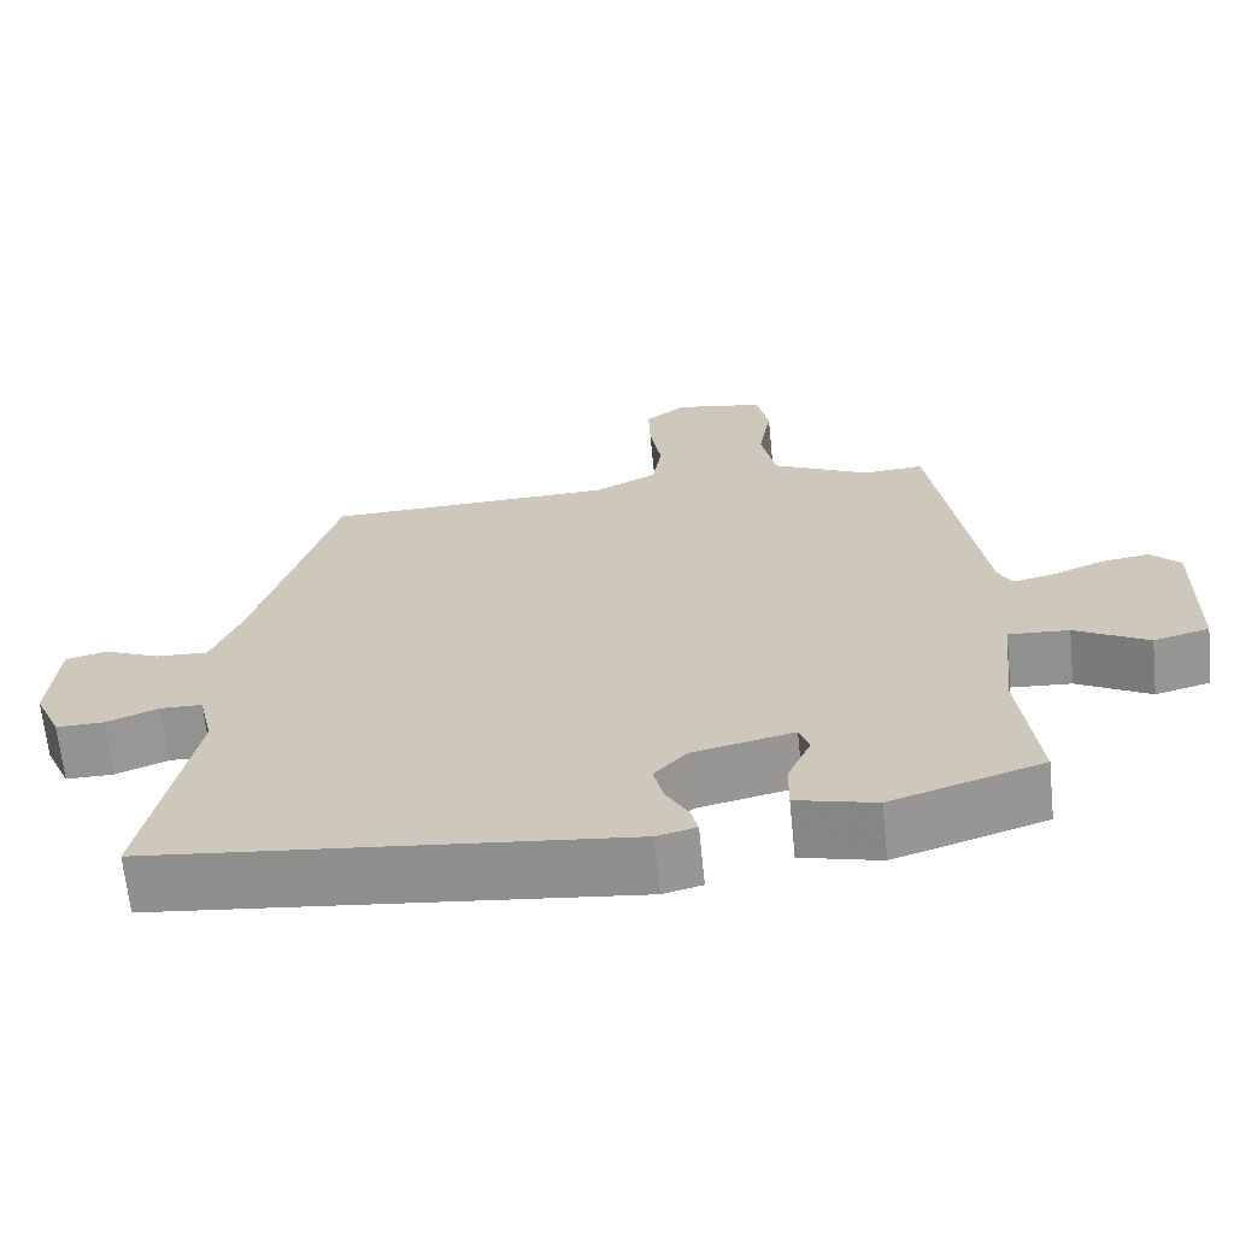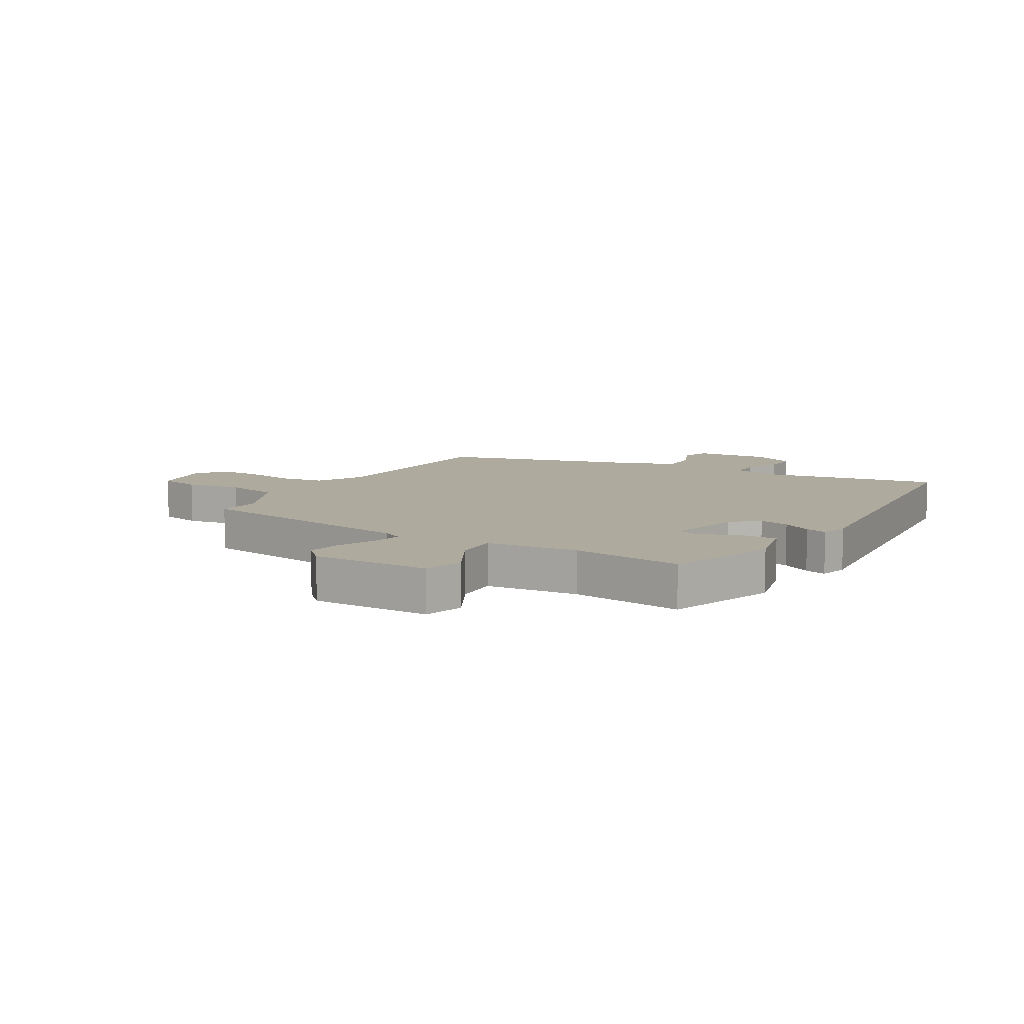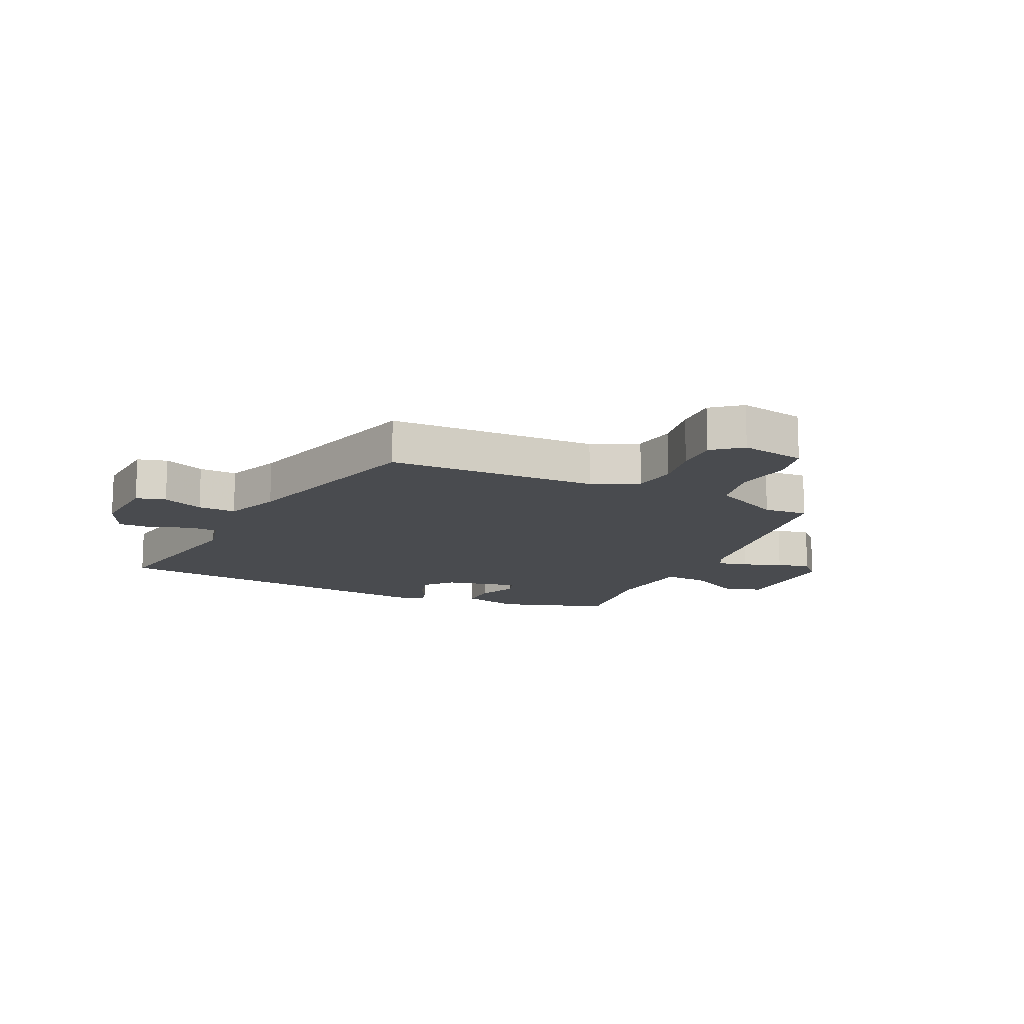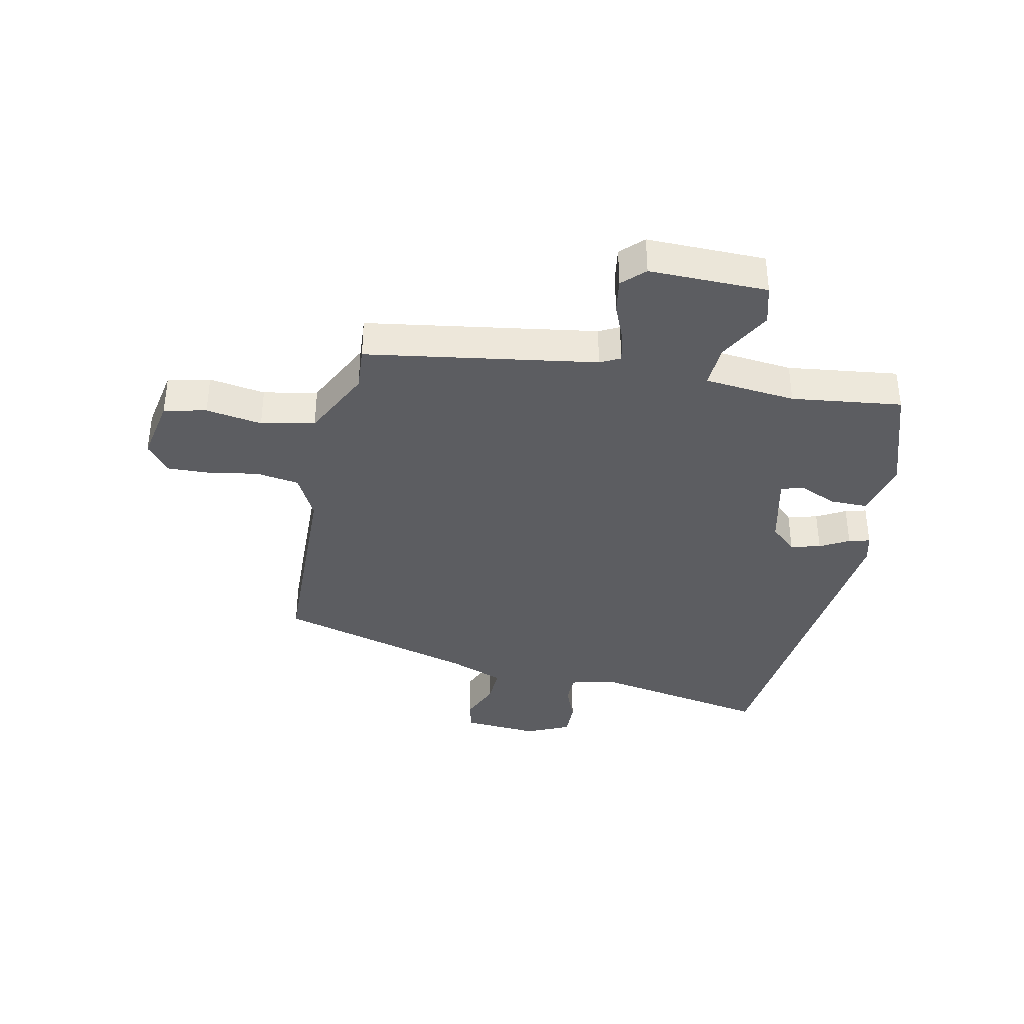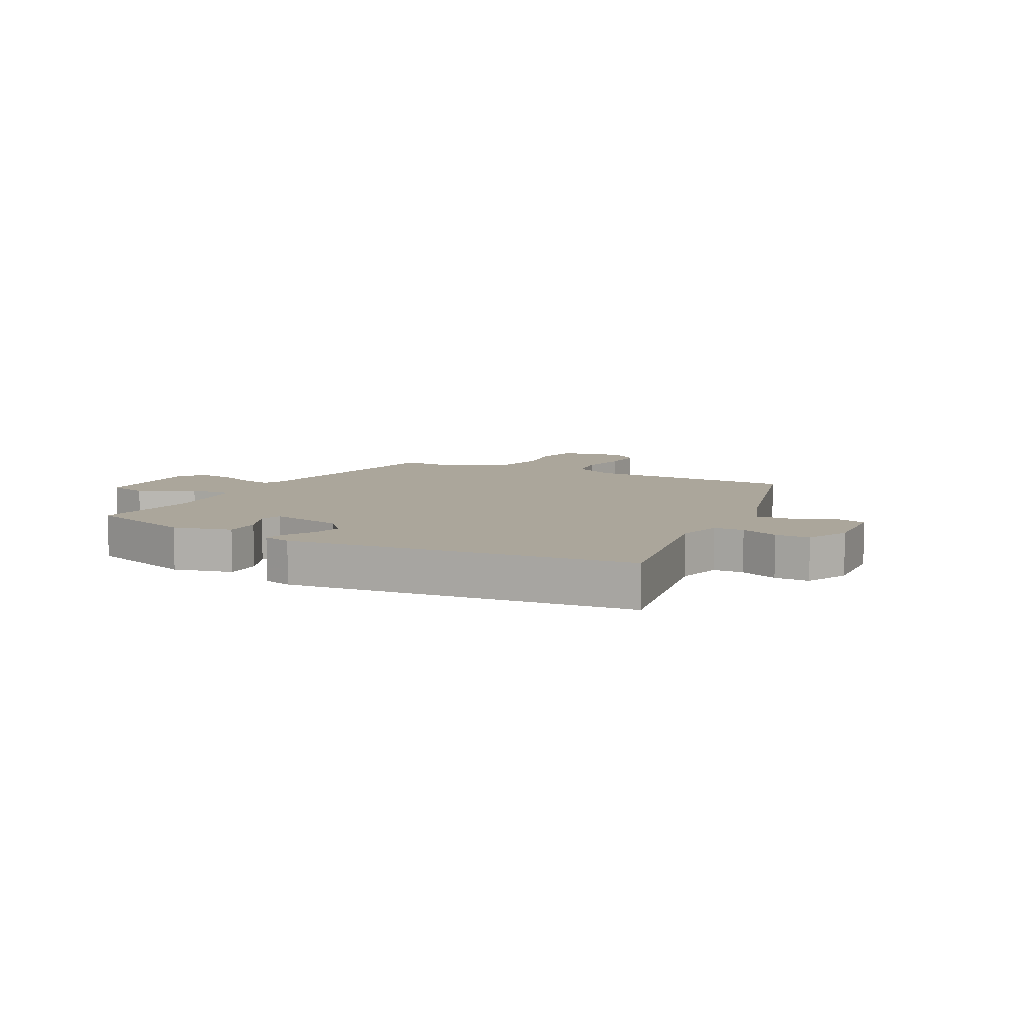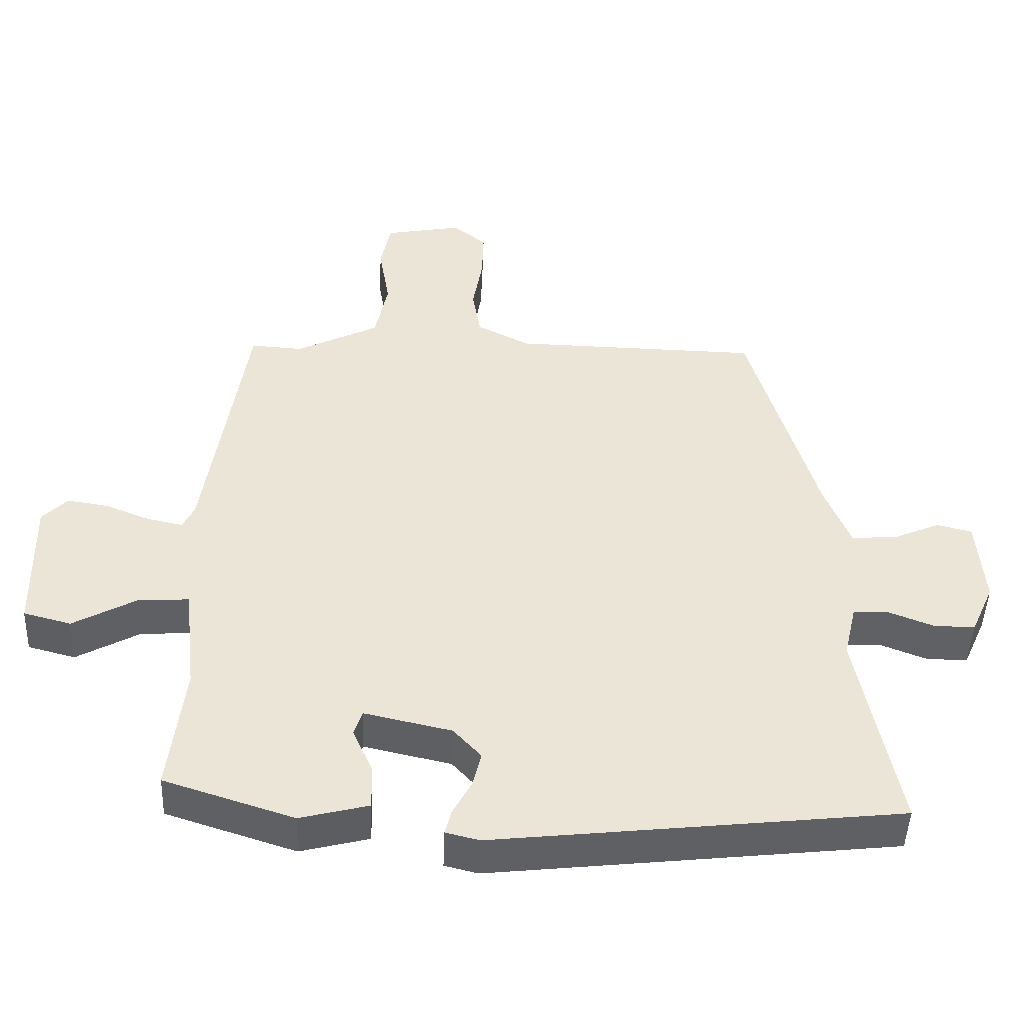
<metadata>
{"format":"obj","ext":"obj","renderer":"f3d","projection":"perspective","resolution":1024,"background":"white","views":[{"elev":-66.5,"azim":5.8,"up":"+Z"},{"elev":9.2,"azim":121.4,"up":"+Y"},{"elev":-13.8,"azim":-24.7,"up":"+Y"},{"elev":-37.2,"azim":78.6,"up":"+Y"},{"elev":8.0,"azim":-152.0,"up":"+Y"},{"elev":-46.7,"azim":177.8,"up":"+Z"}]}
</metadata>
<code>
v -0.524 0.07 -0.46
v -0.466 0.07 -0.16
v -0.484 0.07 -0.082
v -0.535 0.07 -0.081
v -0.599 0.07 -0.106
v -0.658 0.07 -0.107
v -0.691 0.07 -0.033
v -0.681 0.07 0.095
v -0.631 0.07 0.108
v -0.562 0.07 0.078
v -0.498 0.07 0.075
v -0.461 0.07 0.169
v -0.364 0.07 0.504
v -0.009 0.07 0.512
v 0.068 0.07 0.551
v 0.08 0.07 0.624
v 0.066 0.07 0.708
v 0.064 0.07 0.781
v 0.113 0.07 0.82
v 0.223 0.07 0.799
v 0.238 0.07 0.727
v 0.222 0.07 0.632
v 0.24 0.07 0.541
v 0.359 0.07 0.481
v 0.434 0.07 0.486
v 0.492 0.07 0.096
v 0.509 0.07 0.062
v 0.56 0.07 0.073
v 0.624 0.07 0.099
v 0.683 0.07 0.108
v 0.719 0.07 0.071
v 0.715 0.07 -0.13
v 0.647 0.07 -0.148
v 0.557 0.07 -0.098
v 0.483 0.07 -0.093
v 0.466 0.07 -0.248
v 0.488 0.07 -0.435
v 0.302 0.07 -0.495
v 0.204 0.07 -0.47
v 0.205 0.07 -0.407
v 0.234 0.07 -0.341
v 0.222 0.07 -0.305
v 0.097 0.07 -0.333
v 0.057 0.07 -0.377
v 0.069 0.07 -0.428
v 0.096 0.07 -0.477
v 0.105 0.07 -0.513
v 0.057 0.07 -0.525
v -0.524 0 -0.46
v -0.466 0 -0.16
v -0.484 0 -0.082
v -0.535 0 -0.081
v -0.599 0 -0.106
v -0.658 0 -0.107
v -0.691 0 -0.033
v -0.681 0 0.095
v -0.631 0 0.108
v -0.562 0 0.078
v -0.498 0 0.075
v -0.461 0 0.169
v -0.364 0 0.504
v -0.009 0 0.512
v 0.068 0 0.551
v 0.08 0 0.624
v 0.066 0 0.708
v 0.064 0 0.781
v 0.113 0 0.82
v 0.223 0 0.799
v 0.238 0 0.727
v 0.222 0 0.632
v 0.24 0 0.541
v 0.359 0 0.481
v 0.434 0 0.486
v 0.492 0 0.096
v 0.509 0 0.062
v 0.56 0 0.073
v 0.624 0 0.099
v 0.683 0 0.108
v 0.719 0 0.071
v 0.715 0 -0.13
v 0.647 0 -0.148
v 0.557 0 -0.098
v 0.483 0 -0.093
v 0.466 0 -0.248
v 0.488 0 -0.435
v 0.302 0 -0.495
v 0.204 0 -0.47
v 0.205 0 -0.407
v 0.234 0 -0.341
v 0.222 0 -0.305
v 0.097 0 -0.333
v 0.057 0 -0.377
v 0.069 0 -0.428
v 0.096 0 -0.477
v 0.105 0 -0.513
v 0.057 0 -0.525
f 48 1 2
f 47 48 2
f 46 47 2
f 45 46 2
f 44 45 2 3
f 43 44 3
f 42 43 3
f 39 40 41
f 38 39 41
f 37 38 41
f 36 37 41
f 35 36 41 42
f 32 33 34
f 31 32 34
f 30 31 34
f 29 30 34
f 28 29 34
f 27 28 34 35
f 35 42 3
f 27 35 3
f 26 27 3
f 20 21 22
f 19 20 22
f 18 19 22
f 17 18 22
f 16 17 22
f 15 16 22 23
f 14 15 23 24
f 12 13 14 24
f 8 9 10
f 7 8 10
f 6 7 10
f 5 6 10
f 4 5 10
f 4 10 11
f 24 25 26
f 12 24 26
f 11 12 26
f 4 11 26
f 3 4 26
f 50 49 96
f 50 96 95
f 50 95 94
f 50 94 93
f 51 50 93 92
f 51 92 91
f 51 91 90
f 89 88 87
f 89 87 86
f 89 86 85
f 89 85 84
f 90 89 84 83
f 82 81 80
f 82 80 79
f 82 79 78
f 82 78 77
f 82 77 76
f 83 82 76 75
f 51 90 83
f 51 83 75
f 51 75 74
f 70 69 68
f 70 68 67
f 70 67 66
f 70 66 65
f 70 65 64
f 71 70 64 63
f 72 71 63 62
f 72 62 61 60
f 58 57 56
f 58 56 55
f 58 55 54
f 58 54 53
f 58 53 52
f 59 58 52
f 74 73 72
f 74 72 60
f 74 60 59
f 74 59 52
f 74 52 51
f 1 49 50 2
f 2 50 51 3
f 3 51 52 4
f 4 52 53 5
f 5 53 54 6
f 6 54 55 7
f 7 55 56 8
f 8 56 57 9
f 9 57 58 10
f 10 58 59 11
f 11 59 60 12
f 12 60 61 13
f 13 61 62 14
f 14 62 63 15
f 15 63 64 16
f 16 64 65 17
f 17 65 66 18
f 18 66 67 19
f 19 67 68 20
f 20 68 69 21
f 21 69 70 22
f 22 70 71 23
f 23 71 72 24
f 24 72 73 25
f 25 73 74 26
f 26 74 75 27
f 27 75 76 28
f 28 76 77 29
f 29 77 78 30
f 30 78 79 31
f 31 79 80 32
f 32 80 81 33
f 33 81 82 34
f 34 82 83 35
f 35 83 84 36
f 36 84 85 37
f 37 85 86 38
f 38 86 87 39
f 39 87 88 40
f 40 88 89 41
f 41 89 90 42
f 42 90 91 43
f 43 91 92 44
f 44 92 93 45
f 45 93 94 46
f 46 94 95 47
f 47 95 96 48
f 48 96 49 1

</code>
